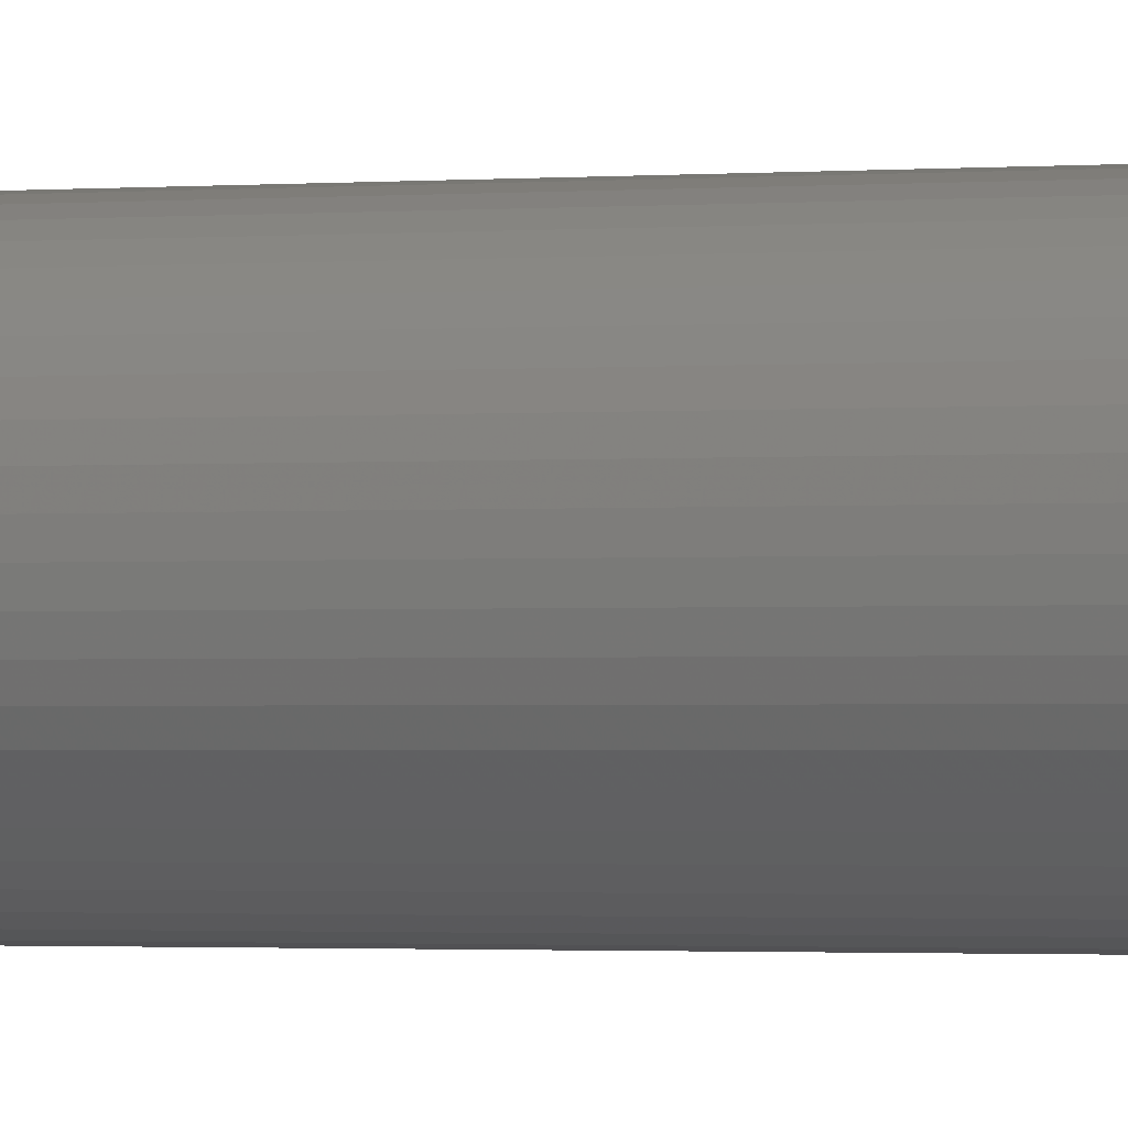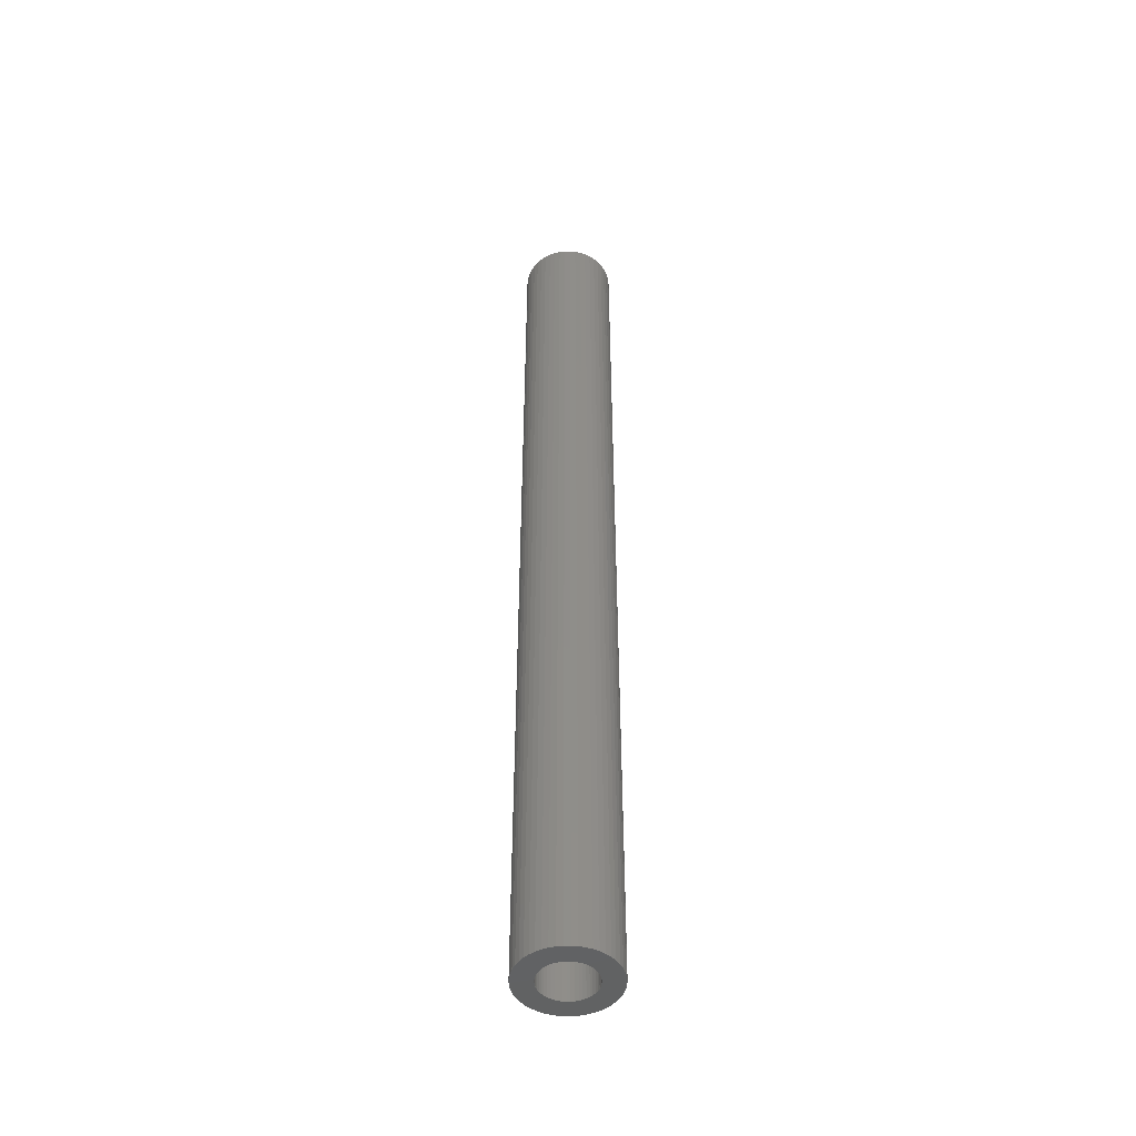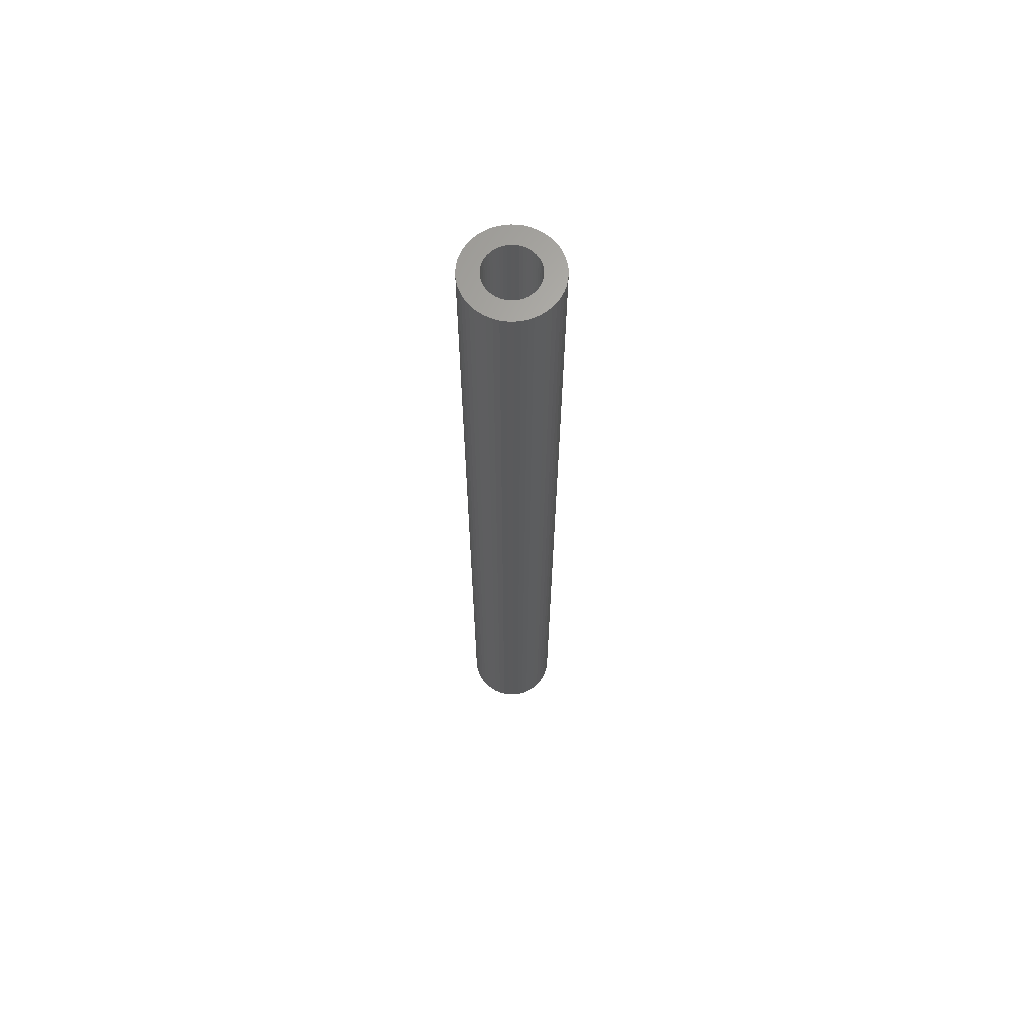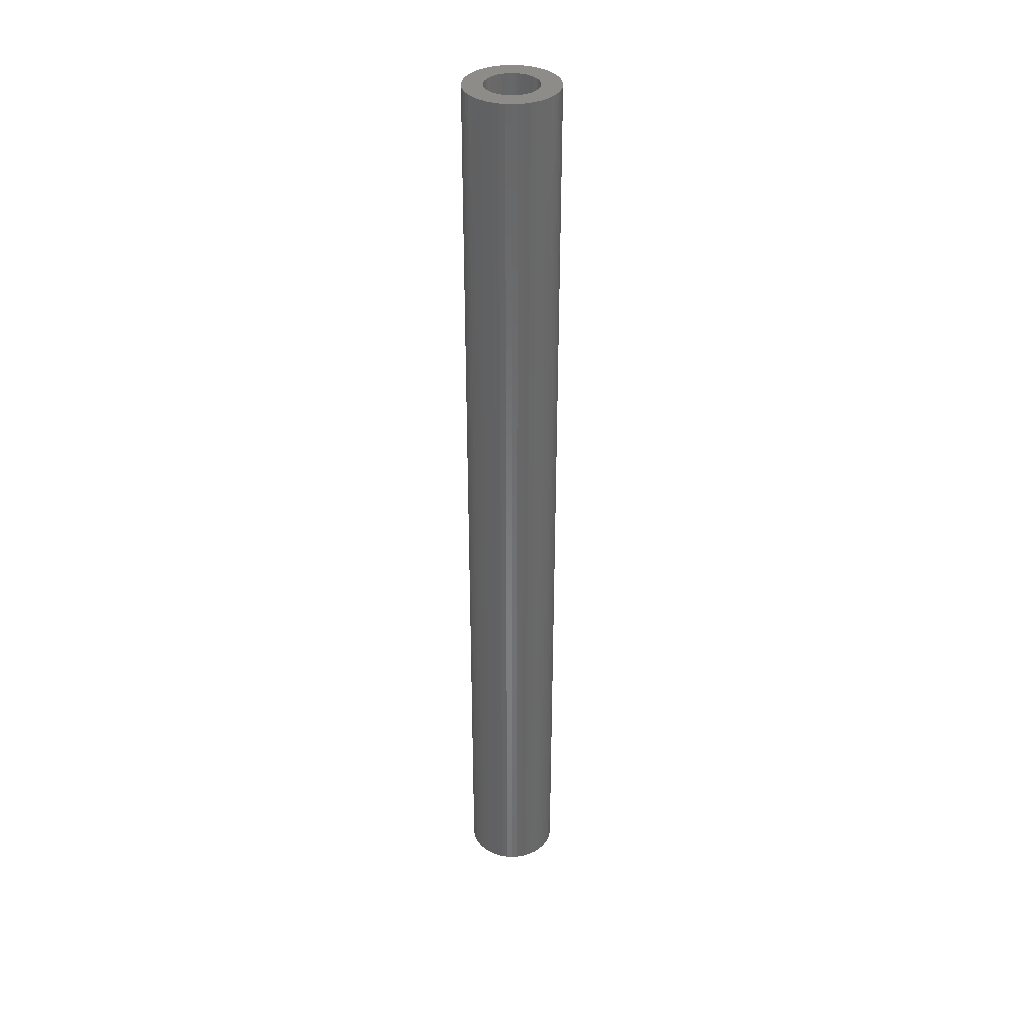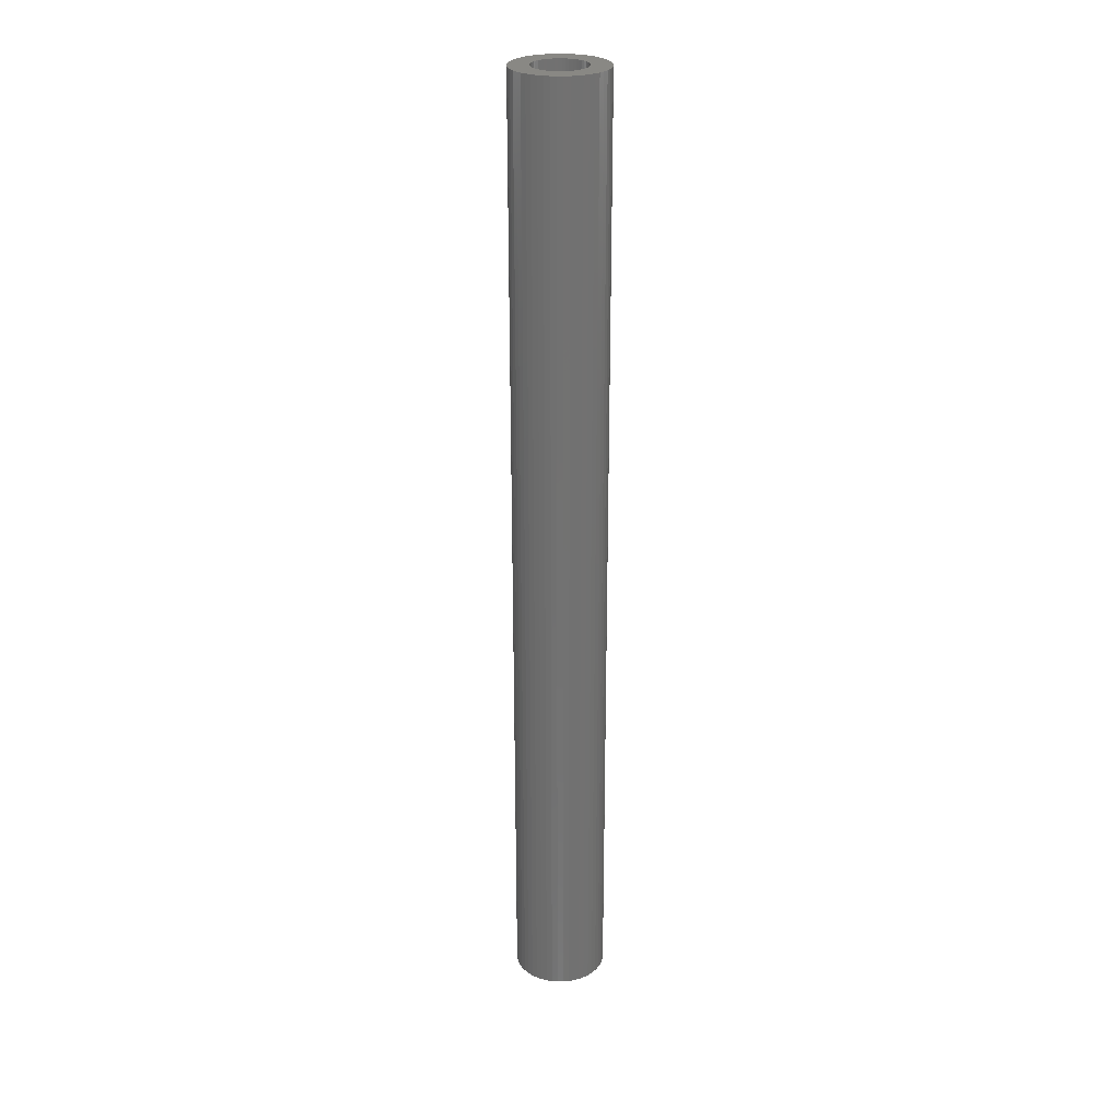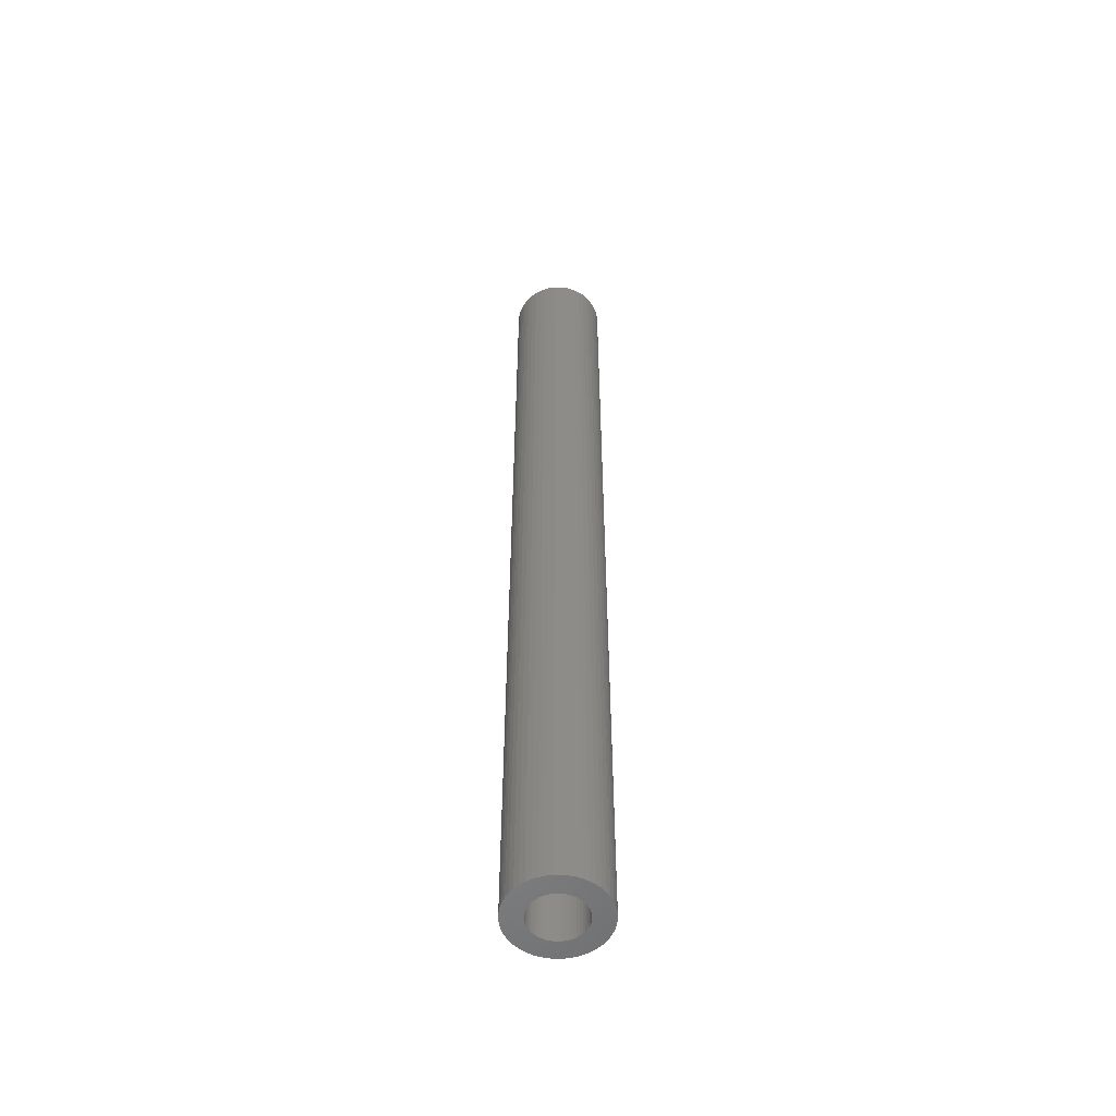
<metadata>
{"format":"stl","ext":"stl","renderer":"f3d","projection":"perspective","resolution":1024,"background":"white","views":[{"elev":-0.7,"azim":122.4,"up":"+Y"},{"elev":-47.5,"azim":101.6,"up":"+Z"},{"elev":65.8,"azim":-26.9,"up":"+Z"},{"elev":35.6,"azim":-17.6,"up":"+Z"},{"elev":26.3,"azim":100.6,"up":"+Z"},{"elev":-54.3,"azim":65.5,"up":"+Z"}]}
</metadata>
<code>
# stl→obj: 200 verts, 400 faces
v 1.75 0 18
v 1.736 0.2193 -18
v 1.736 0.2193 18
v 1.75 0 -18
v -1.75 0 -18
v -1.736 0.2193 18
v -1.736 0.2193 -18
v -1.75 0 18
v 0.1099 1.747 -18
v -0.1099 1.747 18
v 0.1099 1.747 18
v -0.1099 1.747 -18
v -0.1099 -1.747 -18
v 0.1099 -1.747 18
v -0.1099 -1.747 18
v 0.1099 -1.747 -18
v 1.276 1.198 -18
v 1.115 1.348 18
v 1.276 1.198 18
v 1.115 1.348 -18
v -1.115 1.348 -18
v -1.276 1.198 18
v -1.115 1.348 18
v -1.276 1.198 -18
v -0.5408 1.664 -18
v -0.7451 1.583 18
v -0.5408 1.664 18
v -0.7451 1.583 -18
v 1.534 -0.8431 18
v 1.627 -0.6442 -18
v 1.627 -0.6442 18
v 1.534 -0.8431 -18
v 1.627 0.6442 18
v 1.534 0.8431 -18
v 1.534 0.8431 18
v 1.627 0.6442 -18
v 0.7451 1.583 -18
v 0.5408 1.664 18
v 0.7451 1.583 18
v 0.5408 1.664 -18
v 0.9377 1.478 18
v 0.9377 1.478 -18
v -1.627 0.6442 -18
v -1.534 0.8431 18
v -1.534 0.8431 -18
v -1.627 0.6442 18
v -1.416 1.029 -18
v -1.416 1.029 18
v 1 0 18
v 0.9921 0.1253 18
v 1.695 0.4352 18
v 1.736 -0.2193 18
v 0.9686 0.2487 18
v 0.9921 -0.1253 18
v 0.9298 0.3681 18
v 1.695 -0.4352 18
v 0.8763 0.4818 18
v 1.416 1.029 18
v 0.9686 -0.2487 18
v 0.809 0.5878 18
v 0.729 0.6845 18
v 0.9298 -0.3681 18
v 0.6374 0.7705 18
v 0.5358 0.8443 18
v 0.4258 0.9048 18
v 0.309 0.9511 18
v 0.3279 1.719 18
v 0.1874 0.9823 18
v 0.06279 0.998 18
v -0.06279 0.998 18
v -0.1874 0.9823 18
v -0.3279 1.719 18
v -0.309 0.9511 18
v -0.4258 0.9048 18
v -0.5358 0.8443 18
v -0.9377 1.478 18
v -0.6374 0.7705 18
v -0.729 0.6845 18
v -0.809 0.5878 18
v -0.8763 0.4818 18
v -0.9298 0.3681 18
v 0.8763 -0.4818 18
v 1.416 -1.029 18
v 0.809 -0.5878 18
v 1.276 -1.198 18
v 0.729 -0.6845 18
v 1.115 -1.348 18
v 0.6374 -0.7705 18
v 0.9377 -1.478 18
v 0.5358 -0.8443 18
v 0.7451 -1.583 18
v 0.4258 -0.9048 18
v 0.5408 -1.664 18
v 0.309 -0.9511 18
v 0.3279 -1.719 18
v 0.1874 -0.9823 18
v 0.06279 -0.998 18
v -0.06279 -0.998 18
v -0.1874 -0.9823 18
v -0.3279 -1.719 18
v -0.309 -0.9511 18
v -0.5408 -1.664 18
v -0.4258 -0.9048 18
v -0.7451 -1.583 18
v -0.5358 -0.8443 18
v -0.9377 -1.478 18
v -0.6374 -0.7705 18
v -1.115 -1.348 18
v -0.729 -0.6845 18
v -1.276 -1.198 18
v -0.809 -0.5878 18
v -1.416 -1.029 18
v -0.8763 -0.4818 18
v -1.534 -0.8431 18
v -0.9298 -0.3681 18
v -1.627 -0.6442 18
v -0.9686 -0.2487 18
v -1.695 -0.4352 18
v -0.9921 -0.1253 18
v -1.736 -0.2193 18
v -1 0 18
v -0.9686 0.2487 18
v -1.695 0.4352 18
v -0.9921 0.1253 18
v -0.9377 1.478 -18
v -0.3279 1.719 -18
v 1 0 -18
v 1.736 -0.2193 -18
v 0.9921 -0.1253 -18
v 1.695 -0.4352 -18
v 0.9686 -0.2487 -18
v 0.9921 0.1253 -18
v 0.9298 -0.3681 -18
v 1.695 0.4352 -18
v 0.8763 -0.4818 -18
v 1.416 -1.029 -18
v 0.9686 0.2487 -18
v 0.809 -0.5878 -18
v 1.276 -1.198 -18
v 0.729 -0.6845 -18
v 1.115 -1.348 -18
v 0.9298 0.3681 -18
v 0.6374 -0.7705 -18
v 0.9377 -1.478 -18
v 0.5358 -0.8443 -18
v 0.7451 -1.583 -18
v 0.4258 -0.9048 -18
v 0.5408 -1.664 -18
v 0.309 -0.9511 -18
v 0.3279 -1.719 -18
v 0.1874 -0.9823 -18
v 0.06279 -0.998 -18
v -0.06279 -0.998 -18
v -0.1874 -0.9823 -18
v -0.3279 -1.719 -18
v -0.309 -0.9511 -18
v -0.5408 -1.664 -18
v -0.4258 -0.9048 -18
v -0.7451 -1.583 -18
v -0.5358 -0.8443 -18
v -0.9377 -1.478 -18
v -0.6374 -0.7705 -18
v -1.115 -1.348 -18
v -0.729 -0.6845 -18
v -1.276 -1.198 -18
v -0.809 -0.5878 -18
v -1.416 -1.029 -18
v -0.8763 -0.4818 -18
v -1.534 -0.8431 -18
v -0.9298 -0.3681 -18
v 0.8763 0.4818 -18
v 1.416 1.029 -18
v 0.809 0.5878 -18
v 0.729 0.6845 -18
v 0.6374 0.7705 -18
v 0.5358 0.8443 -18
v 0.4258 0.9048 -18
v 0.309 0.9511 -18
v 0.3279 1.719 -18
v 0.1874 0.9823 -18
v 0.06279 0.998 -18
v -0.06279 0.998 -18
v -0.1874 0.9823 -18
v -0.309 0.9511 -18
v -0.4258 0.9048 -18
v -0.5358 0.8443 -18
v -0.6374 0.7705 -18
v -0.729 0.6845 -18
v -0.809 0.5878 -18
v -0.8763 0.4818 -18
v -0.9298 0.3681 -18
v -0.9686 0.2487 -18
v -1.695 0.4352 -18
v -0.9921 0.1253 -18
v -1 0 -18
v -1.627 -0.6442 -18
v -0.9686 -0.2487 -18
v -1.695 -0.4352 -18
v -0.9921 -0.1253 -18
v -1.736 -0.2193 -18
f 1 2 3
f 2 1 4
f 5 6 7
f 6 5 8
f 9 10 11
f 10 9 12
f 13 14 15
f 14 13 16
f 17 18 19
f 18 17 20
f 21 22 23
f 22 21 24
f 25 26 27
f 26 25 28
f 29 30 31
f 30 29 32
f 33 34 35
f 34 33 36
f 37 38 39
f 38 37 40
f 20 41 18
f 41 20 42
f 43 44 45
f 44 43 46
f 47 22 24
f 22 47 48
f 49 1 3
f 50 3 51
f 1 49 52
f 53 51 33
f 54 52 49
f 55 33 35
f 52 54 56
f 57 35 58
f 59 56 54
f 60 58 19
f 56 59 31
f 61 19 18
f 62 31 59
f 31 62 29
f 3 50 49
f 51 53 50
f 63 18 41
f 33 55 53
f 35 57 55
f 58 60 57
f 64 41 39
f 19 61 60
f 18 63 61
f 65 39 38
f 41 64 63
f 39 65 64
f 66 38 67
f 38 66 65
f 67 68 66
f 11 68 67
f 11 69 68
f 11 70 69
f 10 70 11
f 10 71 70
f 72 71 10
f 71 72 73
f 27 73 72
f 73 27 74
f 26 74 27
f 74 26 75
f 76 75 26
f 75 76 77
f 23 77 76
f 77 23 78
f 22 78 23
f 78 22 79
f 48 79 22
f 79 48 80
f 44 80 48
f 80 44 81
f 82 29 62
f 29 82 83
f 84 83 82
f 83 84 85
f 86 85 84
f 85 86 87
f 88 87 86
f 87 88 89
f 90 89 88
f 89 90 91
f 92 91 90
f 91 92 93
f 94 93 92
f 93 94 95
f 96 95 94
f 96 14 95
f 97 14 96
f 98 14 97
f 98 15 14
f 99 15 98
f 100 99 101
f 99 100 15
f 102 101 103
f 104 103 105
f 101 102 100
f 106 105 107
f 108 107 109
f 103 104 102
f 110 109 111
f 112 111 113
f 114 113 115
f 105 106 104
f 116 115 117
f 118 117 119
f 120 119 121
f 46 81 44
f 107 108 106
f 81 46 122
f 109 110 108
f 123 122 46
f 111 112 110
f 122 123 124
f 113 114 112
f 6 124 123
f 115 116 114
f 124 6 121
f 117 118 116
f 8 121 6
f 119 120 118
f 121 8 120
f 28 76 26
f 76 28 125
f 126 27 72
f 27 126 25
f 127 4 128
f 129 128 130
f 4 127 2
f 131 130 30
f 132 2 127
f 133 30 32
f 2 132 134
f 135 32 136
f 137 134 132
f 138 136 139
f 134 137 36
f 140 139 141
f 142 36 137
f 36 142 34
f 128 129 127
f 130 131 129
f 143 141 144
f 30 133 131
f 32 135 133
f 136 138 135
f 145 144 146
f 139 140 138
f 141 143 140
f 147 146 148
f 144 145 143
f 146 147 145
f 149 148 150
f 148 149 147
f 150 151 149
f 16 151 150
f 16 152 151
f 16 153 152
f 13 153 16
f 13 154 153
f 155 154 13
f 154 155 156
f 157 156 155
f 156 157 158
f 159 158 157
f 158 159 160
f 161 160 159
f 160 161 162
f 163 162 161
f 162 163 164
f 165 164 163
f 164 165 166
f 167 166 165
f 166 167 168
f 169 168 167
f 168 169 170
f 171 34 142
f 34 171 172
f 173 172 171
f 172 173 17
f 174 17 173
f 17 174 20
f 175 20 174
f 20 175 42
f 176 42 175
f 42 176 37
f 177 37 176
f 37 177 40
f 178 40 177
f 40 178 179
f 180 179 178
f 180 9 179
f 181 9 180
f 182 9 181
f 182 12 9
f 183 12 182
f 126 183 184
f 183 126 12
f 25 184 185
f 28 185 186
f 184 25 126
f 125 186 187
f 21 187 188
f 185 28 25
f 24 188 189
f 47 189 190
f 45 190 191
f 186 125 28
f 43 191 192
f 193 192 194
f 7 194 195
f 196 170 169
f 187 21 125
f 170 196 197
f 188 24 21
f 198 197 196
f 189 47 24
f 197 198 199
f 190 45 47
f 200 199 198
f 191 43 45
f 199 200 195
f 192 193 43
f 5 195 200
f 194 7 193
f 195 5 7
f 148 91 93
f 91 148 146
f 51 36 33
f 36 51 134
f 3 134 51
f 134 3 2
f 58 17 19
f 17 58 172
f 35 172 58
f 172 35 34
f 40 67 38
f 67 40 179
f 179 11 67
f 11 179 9
f 42 39 41
f 39 42 37
f 45 48 47
f 48 45 44
f 193 46 43
f 46 193 123
f 7 123 193
f 123 7 6
f 125 23 76
f 23 125 21
f 12 72 10
f 72 12 126
f 52 4 1
f 4 52 128
f 85 136 83
f 136 85 139
f 169 116 196
f 116 169 114
f 165 112 167
f 112 165 110
f 146 89 91
f 89 146 144
f 31 130 56
f 130 31 30
f 83 32 29
f 32 83 136
f 198 120 200
f 120 198 118
f 200 8 5
f 8 200 120
f 196 118 198
f 118 196 116
f 144 87 89
f 87 144 141
f 150 93 95
f 93 150 148
f 16 95 14
f 95 16 150
f 56 128 52
f 128 56 130
f 159 102 104
f 102 159 157
f 157 100 102
f 100 157 155
f 167 114 169
f 114 167 112
f 141 85 87
f 85 141 139
f 161 104 106
f 104 161 159
f 155 15 100
f 15 155 13
f 163 106 108
f 106 163 161
f 165 108 110
f 108 165 163
f 127 50 132
f 50 127 49
f 121 194 124
f 194 121 195
f 182 69 70
f 69 182 181
f 152 98 97
f 98 152 153
f 175 61 63
f 61 175 174
f 188 77 78
f 77 188 187
f 185 73 74
f 73 185 184
f 142 57 171
f 57 142 55
f 132 53 137
f 53 132 50
f 178 65 66
f 65 178 177
f 176 63 64
f 63 176 175
f 81 190 80
f 190 81 191
f 122 191 81
f 191 122 192
f 186 74 75
f 74 186 185
f 184 71 73
f 71 184 183
f 147 94 92
f 94 147 149
f 137 55 142
f 55 137 53
f 173 61 174
f 61 173 60
f 171 60 173
f 60 171 57
f 180 66 68
f 66 180 178
f 181 68 69
f 68 181 180
f 177 64 65
f 64 177 176
f 80 189 79
f 189 80 190
f 79 188 78
f 188 79 189
f 124 192 122
f 192 124 194
f 187 75 77
f 75 187 186
f 183 70 71
f 70 183 182
f 129 49 127
f 49 129 54
f 131 54 129
f 54 131 59
f 162 109 107
f 109 162 164
f 113 170 115
f 170 113 168
f 111 168 113
f 168 111 166
f 145 92 90
f 92 145 147
f 140 84 138
f 84 140 86
f 135 62 133
f 62 135 82
f 109 166 111
f 166 109 164
f 115 197 117
f 197 115 170
f 143 90 88
f 90 143 145
f 149 96 94
f 96 149 151
f 151 97 96
f 97 151 152
f 138 82 135
f 82 138 84
f 133 59 131
f 59 133 62
f 156 103 101
f 103 156 158
f 154 101 99
f 101 154 156
f 117 199 119
f 199 117 197
f 119 195 121
f 195 119 199
f 140 88 86
f 88 140 143
f 158 105 103
f 105 158 160
f 153 99 98
f 99 153 154
f 160 107 105
f 107 160 162

</code>
